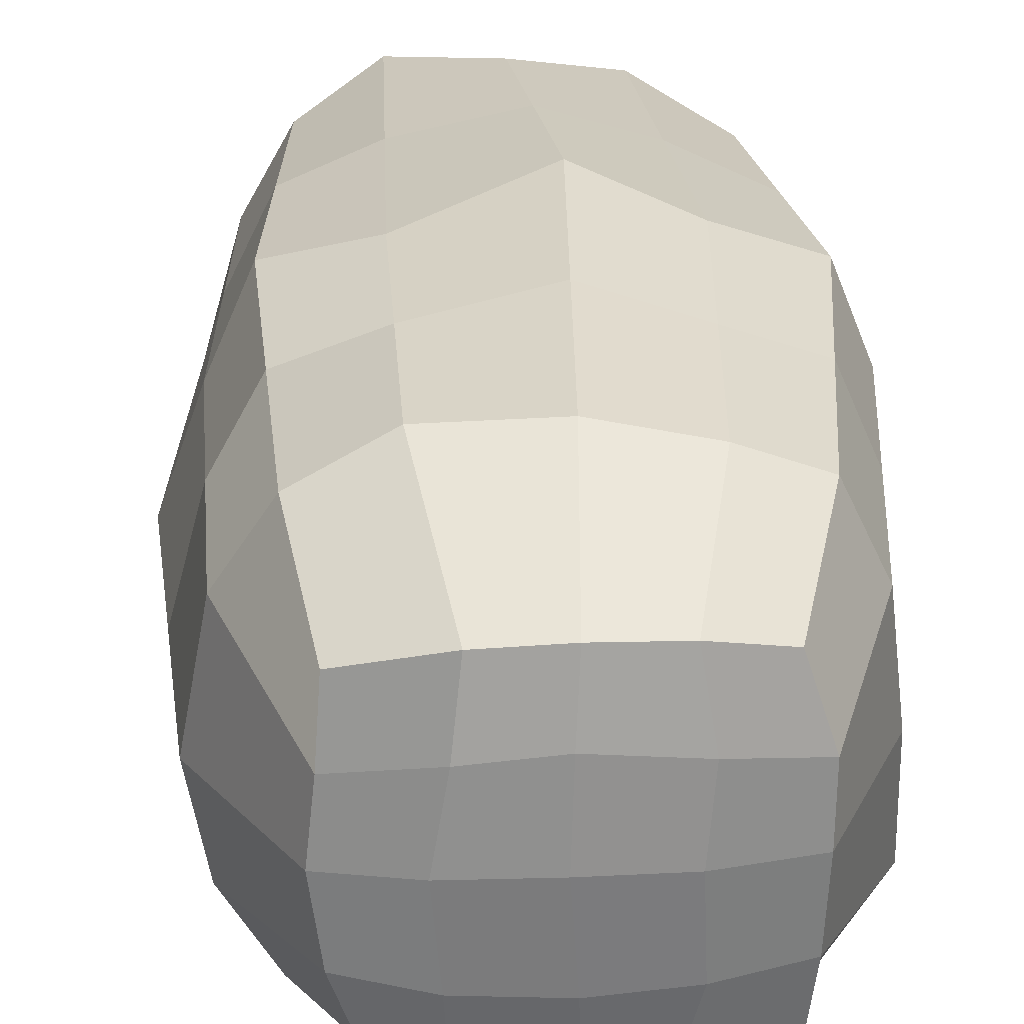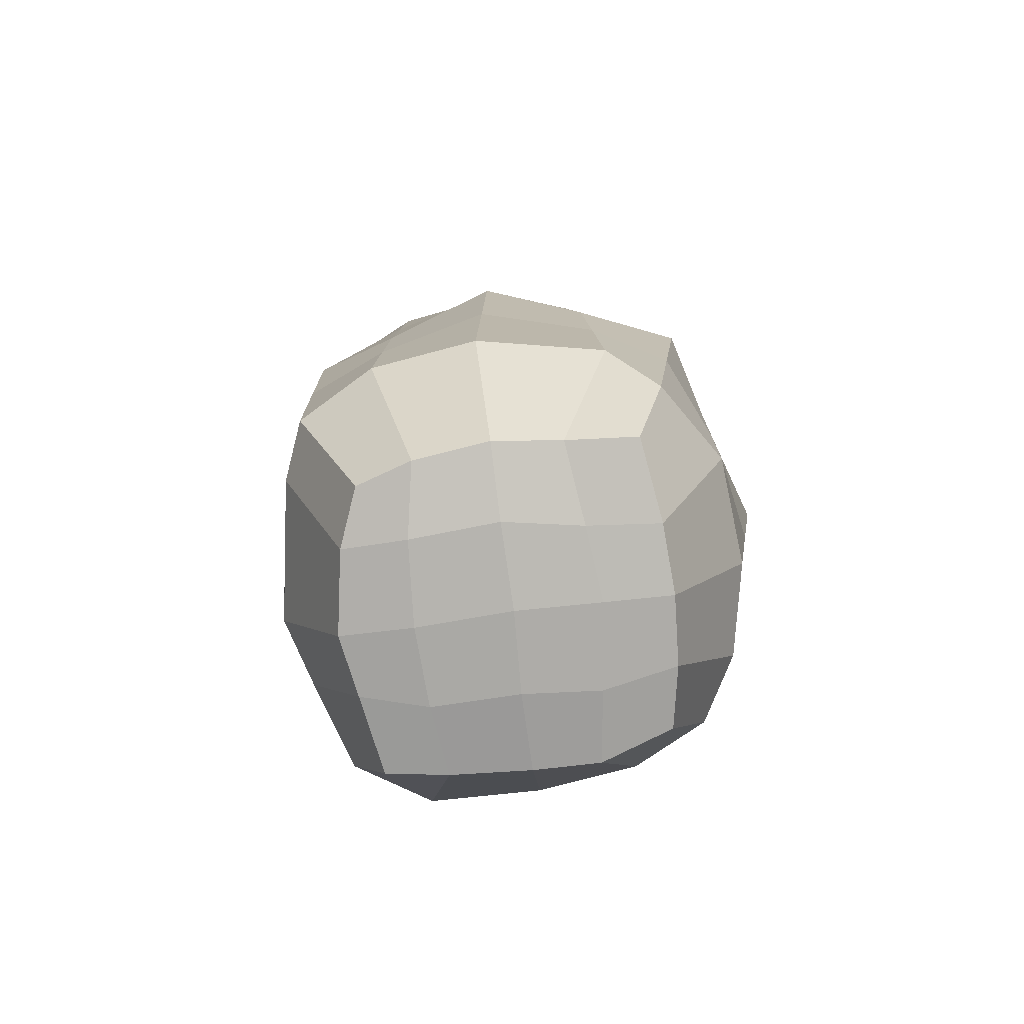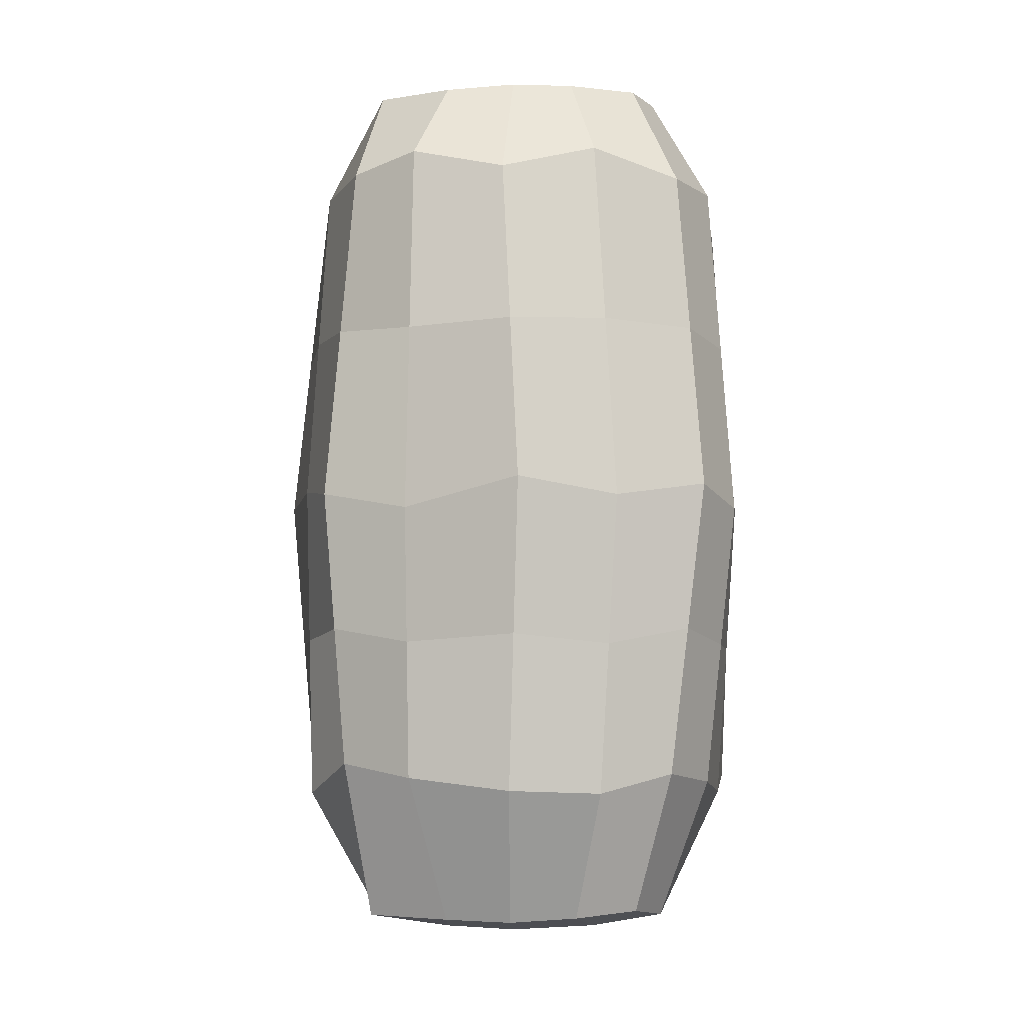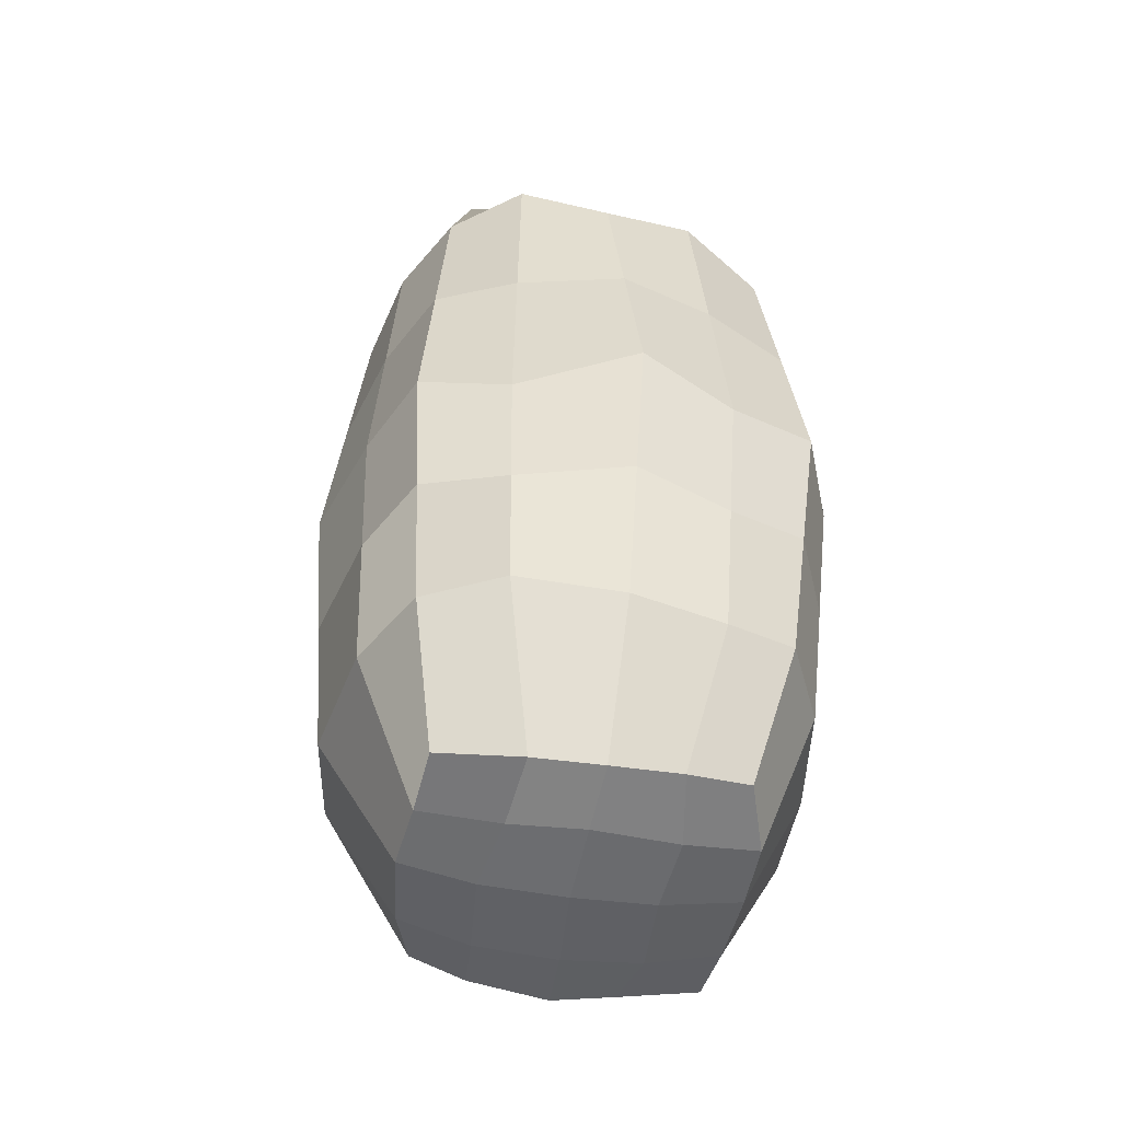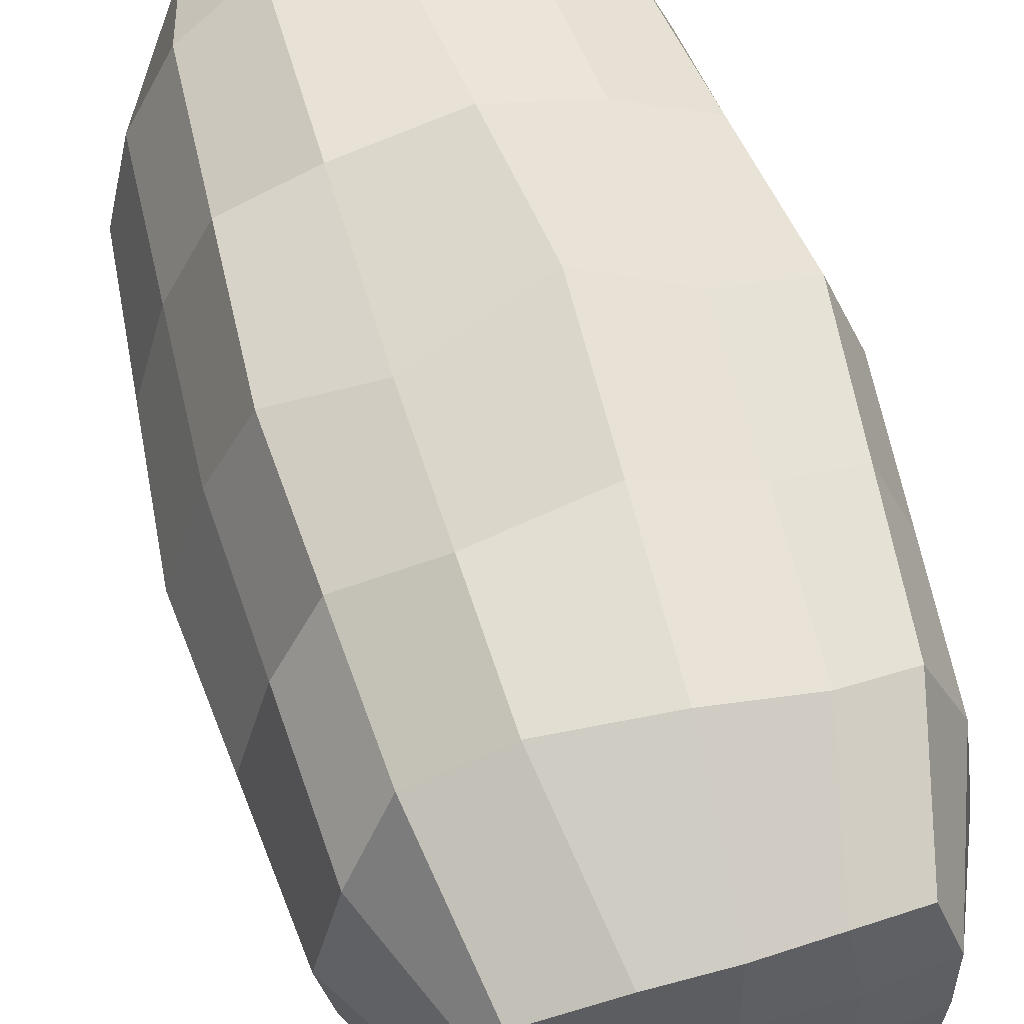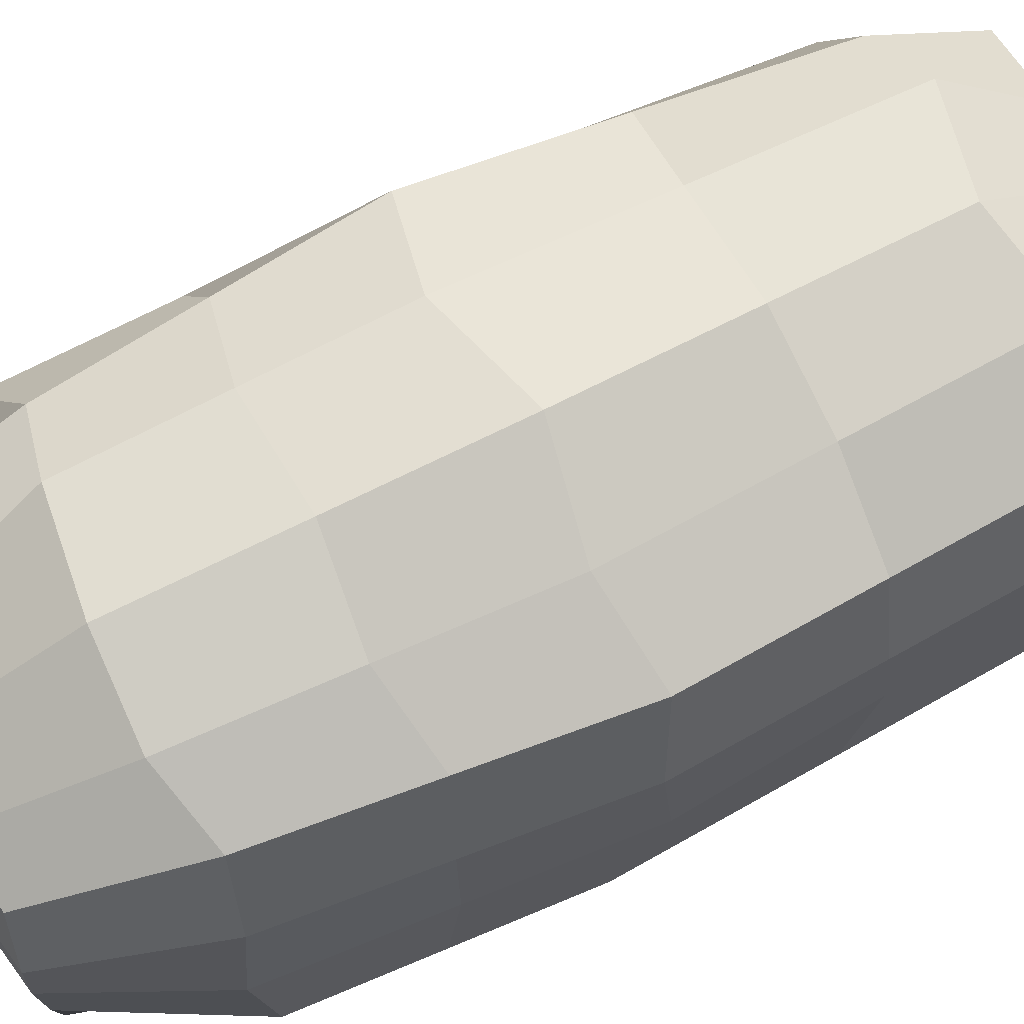
<metadata>
{"format":"obj","ext":"obj","renderer":"f3d","projection":"perspective","resolution":1024,"background":"white","views":[{"elev":27.6,"azim":176.8,"up":"+Y"},{"elev":-79.8,"azim":96.7,"up":"+Z"},{"elev":-6.9,"azim":-173.7,"up":"+Z"},{"elev":-50.6,"azim":170.2,"up":"+Z"},{"elev":56.5,"azim":163.6,"up":"+Y"},{"elev":69.7,"azim":-116.5,"up":"+Y"}]}
</metadata>
<code>
o Cube
v -0.9916 -0.9926 3.175
v -0.9743 0.9898 3.18
v -1.039 -0.9759 -3.188
v -0.9544 1.004 -3.179
v 1.015 -1.032 3.177
v 1.014 1.04 3.176
v 0.9527 -0.9157 -3.211
v 1.065 0.9893 -3.225
v -1.25 -1.285 -2.237
v -1.334 -1.321 -0.1281
v -1.196 -1.277 2.438
v -1.156 -0.5305 3.206
v -1.112 2e-05 3.223
v -1.108 0.5302 3.218
v -1.318 1.129 2.43
v -1.508 1.409 0.000235
v -1.24 1.283 -2.156
v -1.119 0.4964 -3.238
v -1.111 0.02741 -3.255
v -1.088 -0.539 -3.227
v 0.5461 -1.069 -3.236
v -0.03585 -1.158 -3.251
v -0.4727 -1.078 -3.227
v -0.51 1.081 -3.233
v -0.01424 1.107 -3.267
v 0.4751 1.078 -3.25
v 1.101 0.4892 -3.24
v 1.155 0.008179 -3.245
v 1.085 -0.5234 -3.245
v 1.234 -1.327 2.52
v 1.437 -1.354 -0.08073
v 1.294 -1.355 -2.099
v 1.238 1.231 -2.081
v 1.364 1.478 -0.04805
v 1.191 1.236 2.507
v 1.097 0.5305 3.219
v 1.128 -0.0115 3.224
v 1.093 -0.5519 3.219
v -0.5319 -1.078 3.21
v -0.003986 -1.129 3.214
v 0.4795 -1.096 3.227
v 0.4819 1.106 3.218
v -0.04165 1.133 3.233
v -0.495 1.101 3.215
v 0.6846 1.6 -2.184
v 0.7159 1.656 -0.1774
v 0.6737 1.592 2.577
v -0.06814 1.663 -2.277
v -0.165 1.955 0.007759
v -0.01243 1.616 2.436
v -0.7291 1.531 -2.298
v -0.8692 1.659 -0.1023
v -0.7014 1.475 2.593
v -0.6305 -1.508 -2.156
v -0.8711 -1.659 0.1374
v -0.6795 -1.5 2.404
v -0.1245 -1.655 -2.189
v -0.1083 -1.901 0.06913
v 0.02821 -1.726 2.41
v 0.8823 -1.51 -2.136
v 0.8189 -1.688 0.208
v 0.7296 -1.601 2.513
v 0.5828 -0.6111 3.287
v 0.01072 -0.6484 3.308
v -0.6049 -0.6386 3.276
v 0.5976 -0.0315 3.308
v 0.02479 0.01043 3.339
v -0.5594 0.002036 3.301
v 0.5382 0.5805 3.289
v 0.01291 0.6466 3.319
v -0.6312 0.6283 3.28
v 1.61 -0.7995 -2.124
v 1.64 -0.7628 -0.1493
v 1.556 -0.7733 2.498
v 1.727 -0.03856 -2.233
v 1.916 0.03741 0.002821
v 1.68 -0.02377 2.427
v 1.563 0.8542 -2.306
v 1.649 0.7721 0.06021
v 1.51 0.6803 2.462
v -0.5767 -0.6047 -3.313
v -0.01777 -0.6398 -3.336
v 0.5762 -0.6077 -3.326
v -0.5473 0.01536 -3.355
v 0.03204 0.03272 -3.394
v 0.6296 0.01417 -3.356
v -0.5945 0.5581 -3.325
v 0.01312 0.6257 -3.356
v 0.5344 0.566 -3.335
v -1.569 -0.7686 2.426
v -1.687 -0.8942 -0.3363
v -1.596 -0.7602 -2.187
v -1.54 0.01433 2.499
v -1.734 0.02071 -0.04833
v -1.568 0.0373 -2.304
v -1.55 0.606 2.432
v -1.73 0.8501 -0.1255
v -1.497 0.7506 -2.218
v -1.292 -1.303 -1.182
v -1.374 1.346 -1.078
v 1.366 -1.354 -1.09
v 1.301 1.354 -1.065
v 0.7002 1.628 -1.181
v -0.1166 1.809 -1.134
v -0.7991 1.595 -1.2
v -0.7508 -1.584 -1.009
v -0.1164 -1.778 -1.06
v 0.8506 -1.599 -0.964
v 1.625 -0.7811 -1.137
v 1.822 -0.000575 -1.115
v 1.606 0.8132 -1.123
v -1.641 -0.8272 -1.262
v -1.651 0.02901 -1.176
v -1.613 0.8003 -1.172
v -1.265 -1.299 1.155
v -1.413 1.269 1.215
v 1.336 -1.341 1.219
v 1.278 1.357 1.229
v 0.6948 1.624 1.2
v -0.08874 1.785 1.222
v -0.7853 1.567 1.245
v -0.7753 -1.579 1.271
v -0.04004 -1.814 1.239
v 0.7742 -1.644 1.36
v 1.598 -0.768 1.174
v 1.798 0.00682 1.215
v 1.58 0.7262 1.261
v -1.628 -0.8314 1.045
v -1.637 0.01752 1.225
v -1.64 0.7281 1.153
f 98 17 4 18
f 89 26 8 27
f 80 35 6 36
f 71 44 2 14
f 62 30 5 41
f 53 15 2 44
f 35 47 42 6
f 47 50 43 42
f 50 53 44 43
f 8 26 45 33
f 102 103 46 34
f 118 119 47 35
f 26 25 48 45
f 103 104 49 46
f 119 120 50 47
f 25 24 51 48
f 104 105 52 49
f 120 121 53 50
f 24 4 17 51
f 105 100 16 52
f 121 116 15 53
f 11 56 39 1
f 56 59 40 39
f 59 62 41 40
f 3 23 54 9
f 99 106 55 10
f 115 122 56 11
f 23 22 57 54
f 106 107 58 55
f 122 123 59 56
f 22 21 60 57
f 107 108 61 58
f 123 124 62 59
f 21 7 32 60
f 108 101 31 61
f 124 117 30 62
f 39 65 12 1
f 65 68 13 12
f 68 71 14 13
f 5 38 63 41
f 41 63 64 40
f 40 64 65 39
f 38 37 66 63
f 63 66 67 64
f 64 67 68 65
f 37 36 69 66
f 66 69 70 67
f 67 70 71 68
f 36 6 42 69
f 69 42 43 70
f 70 43 44 71
f 30 74 38 5
f 74 77 37 38
f 77 80 36 37
f 7 29 72 32
f 101 109 73 31
f 117 125 74 30
f 29 28 75 72
f 109 110 76 73
f 125 126 77 74
f 28 27 78 75
f 110 111 79 76
f 126 127 80 77
f 27 8 33 78
f 111 102 34 79
f 127 118 35 80
f 21 83 29 7
f 83 86 28 29
f 86 89 27 28
f 3 20 81 23
f 23 81 82 22
f 22 82 83 21
f 20 19 84 81
f 81 84 85 82
f 82 85 86 83
f 19 18 87 84
f 84 87 88 85
f 85 88 89 86
f 18 4 24 87
f 87 24 25 88
f 88 25 26 89
f 9 92 20 3
f 92 95 19 20
f 95 98 18 19
f 1 12 90 11
f 115 128 91 10
f 99 112 92 9
f 12 13 93 90
f 128 129 94 91
f 112 113 95 92
f 13 14 96 93
f 129 130 97 94
f 113 114 98 95
f 14 2 15 96
f 130 116 16 97
f 114 100 17 98
f 97 16 100 114
f 94 97 114 113
f 91 94 113 112
f 10 91 112 99
f 78 33 102 111
f 75 78 111 110
f 72 75 110 109
f 32 72 109 101
f 60 32 101 108
f 57 60 108 107
f 54 57 107 106
f 9 54 106 99
f 51 17 100 105
f 48 51 105 104
f 45 48 104 103
f 33 45 103 102
f 96 15 116 130
f 93 96 130 129
f 90 93 129 128
f 11 90 128 115
f 79 34 118 127
f 76 79 127 126
f 73 76 126 125
f 31 73 125 117
f 61 31 117 124
f 58 61 124 123
f 55 58 123 122
f 10 55 122 115
f 52 16 116 121
f 49 52 121 120
f 46 49 120 119
f 34 46 119 118

</code>
